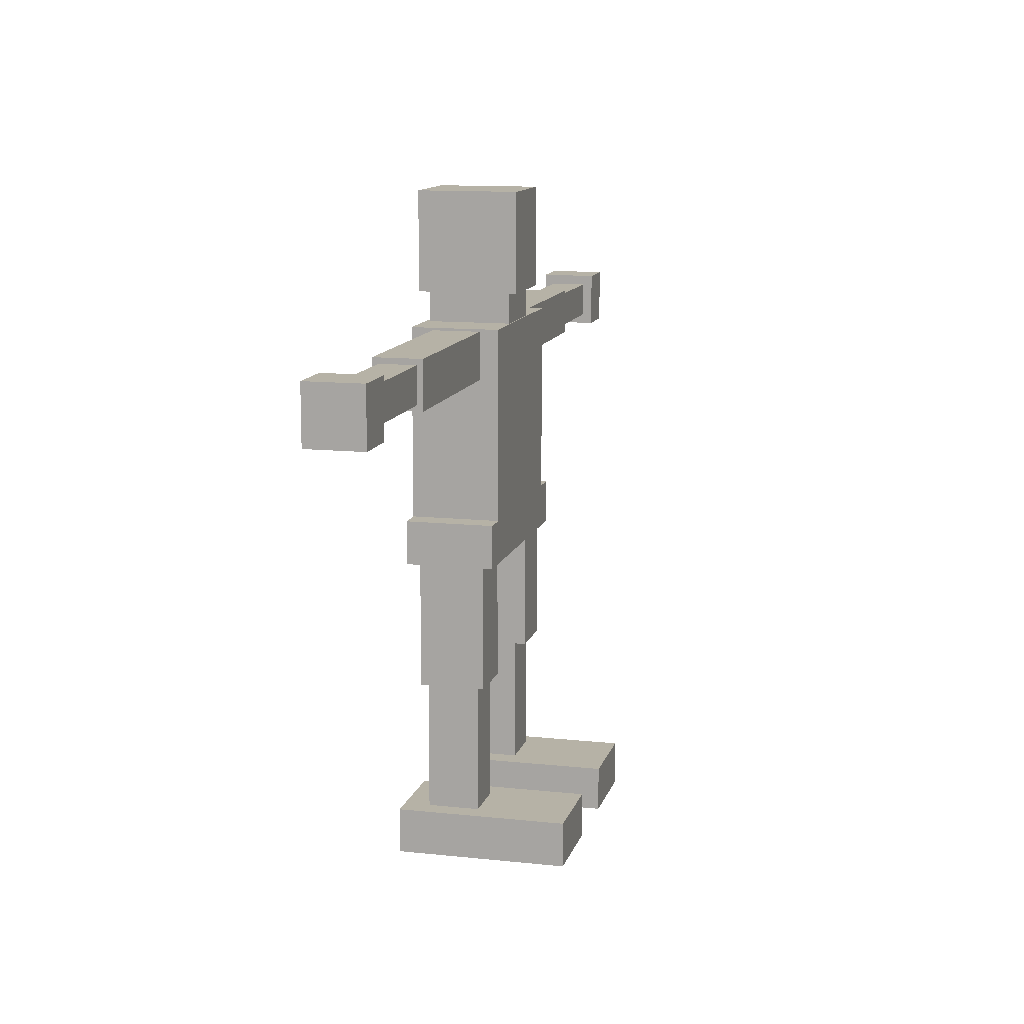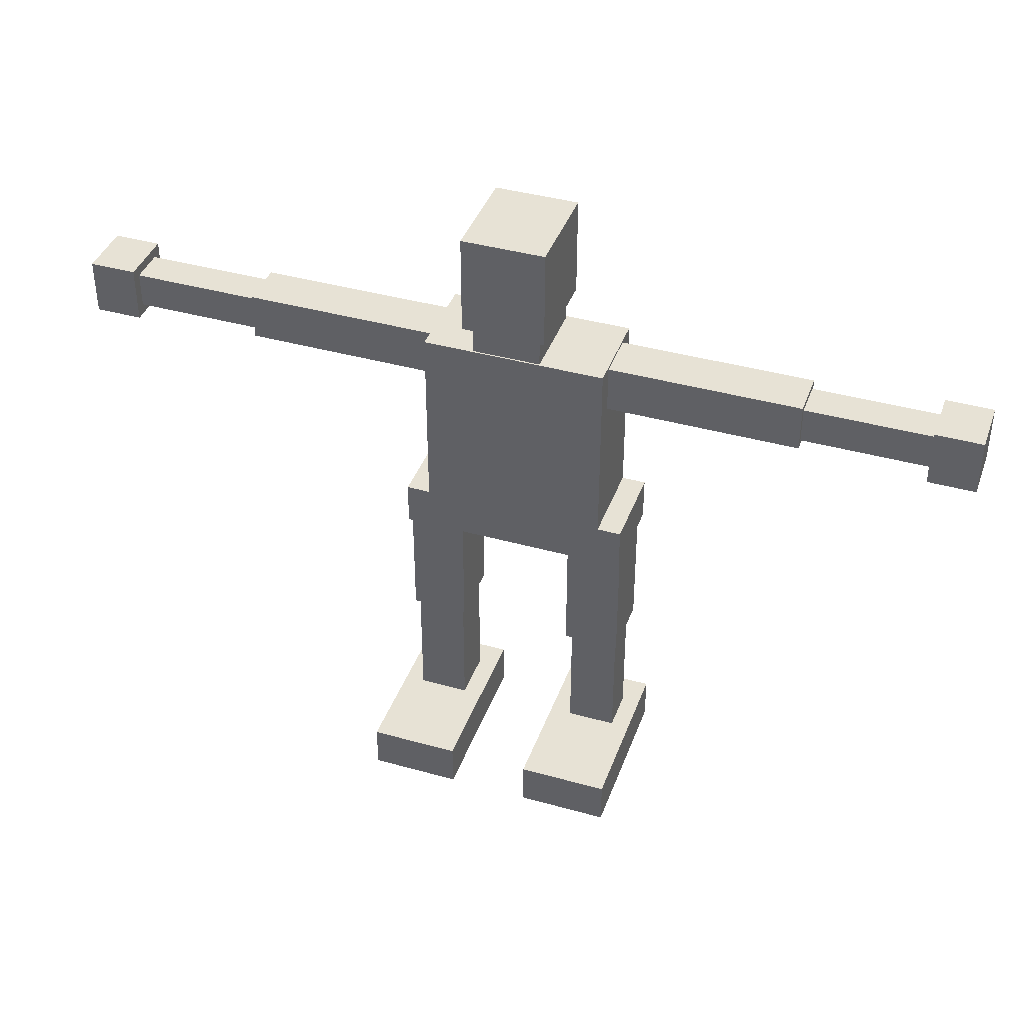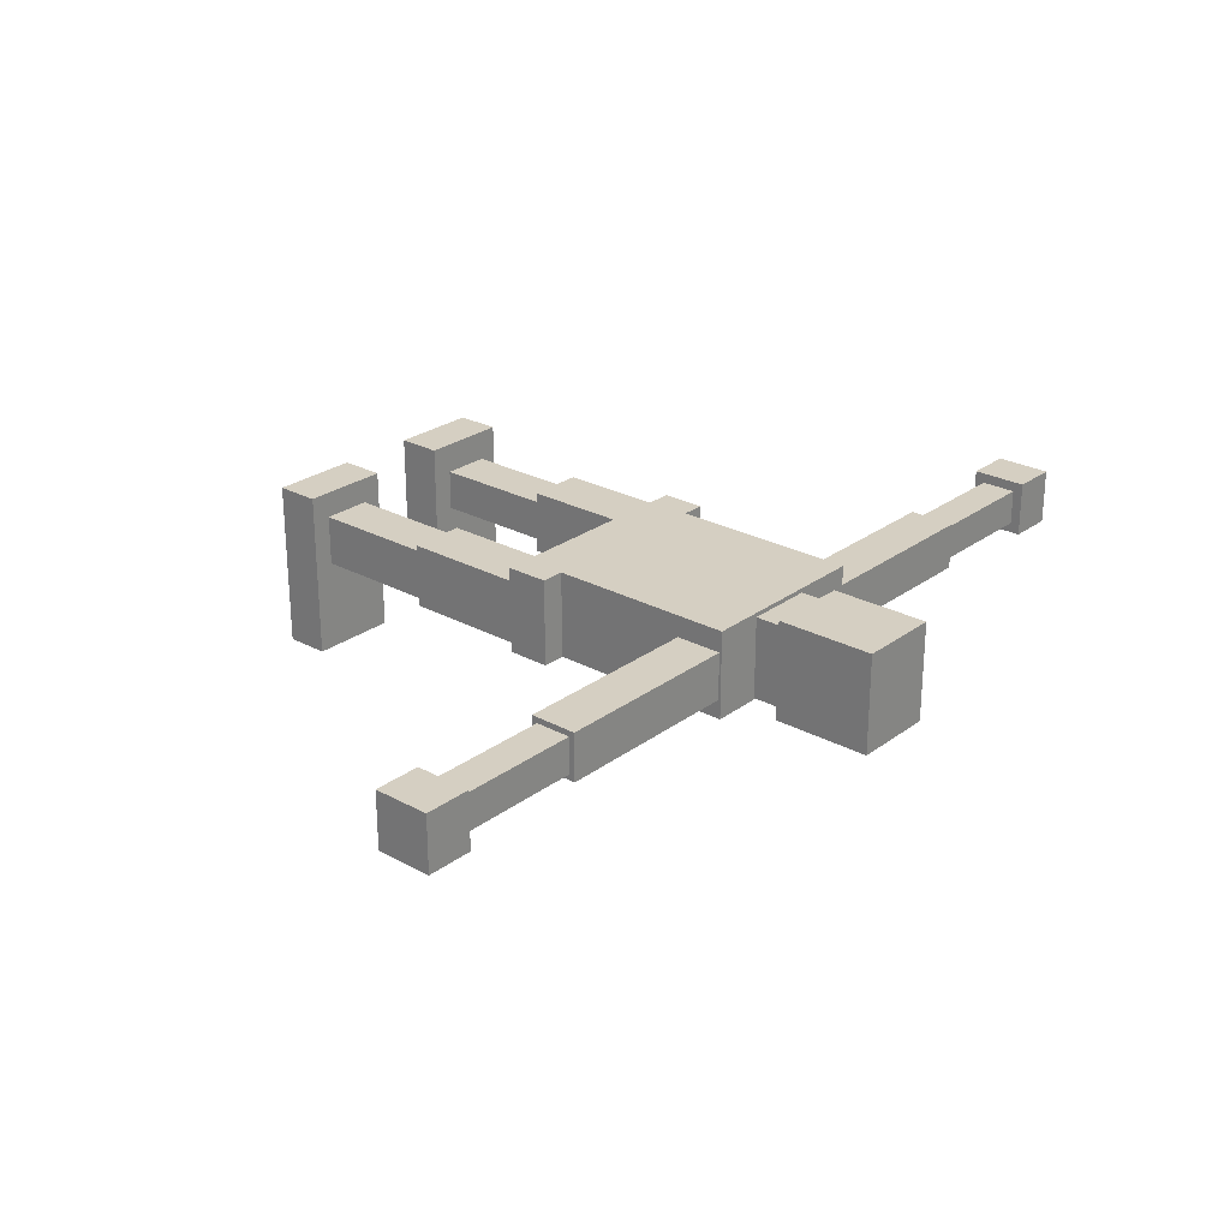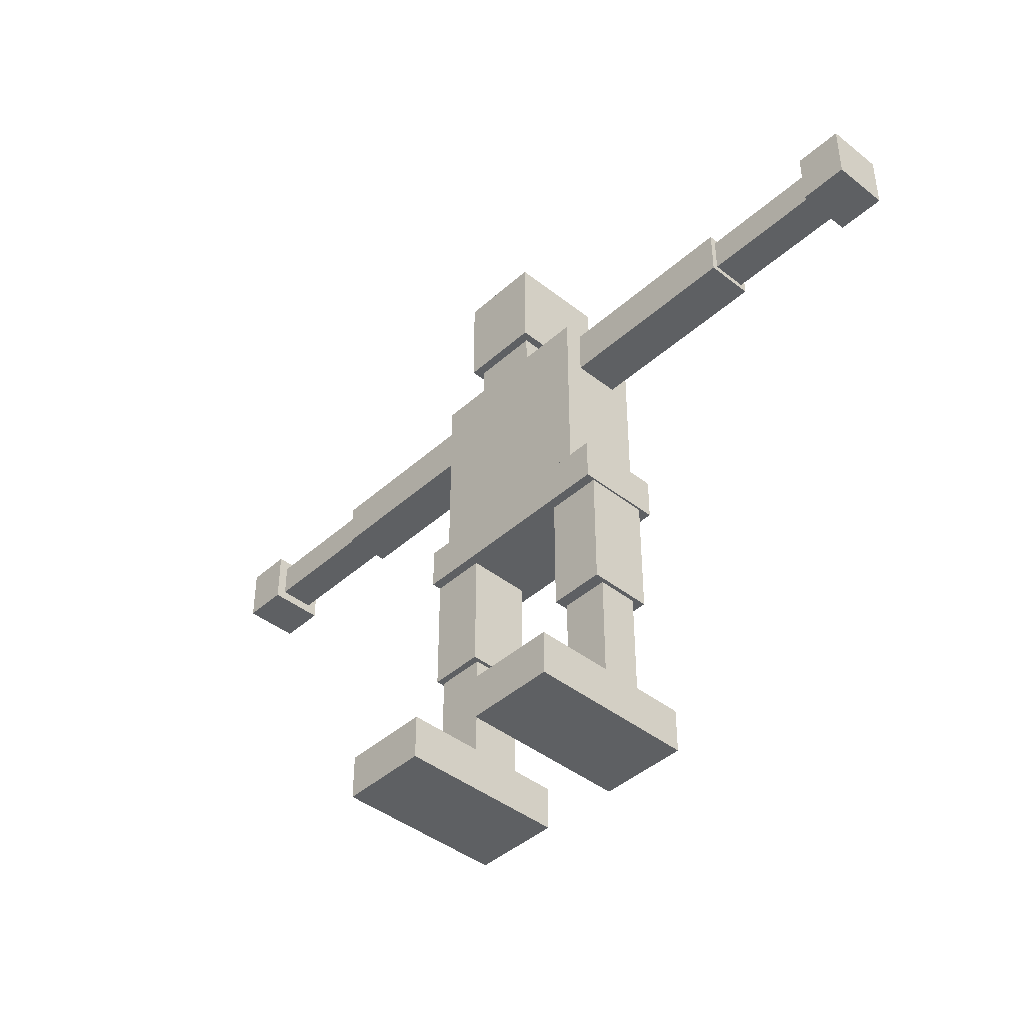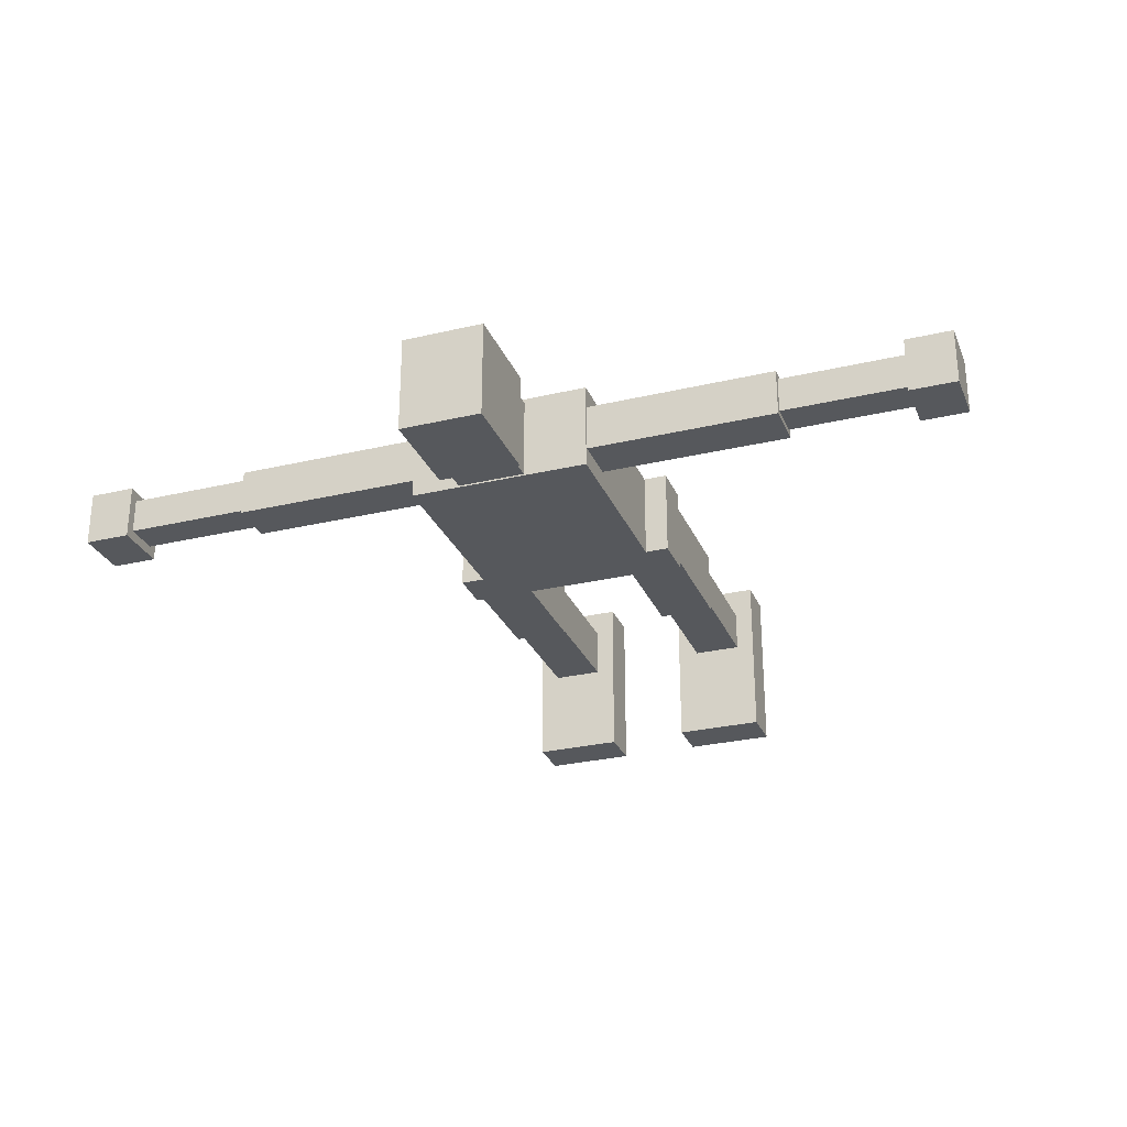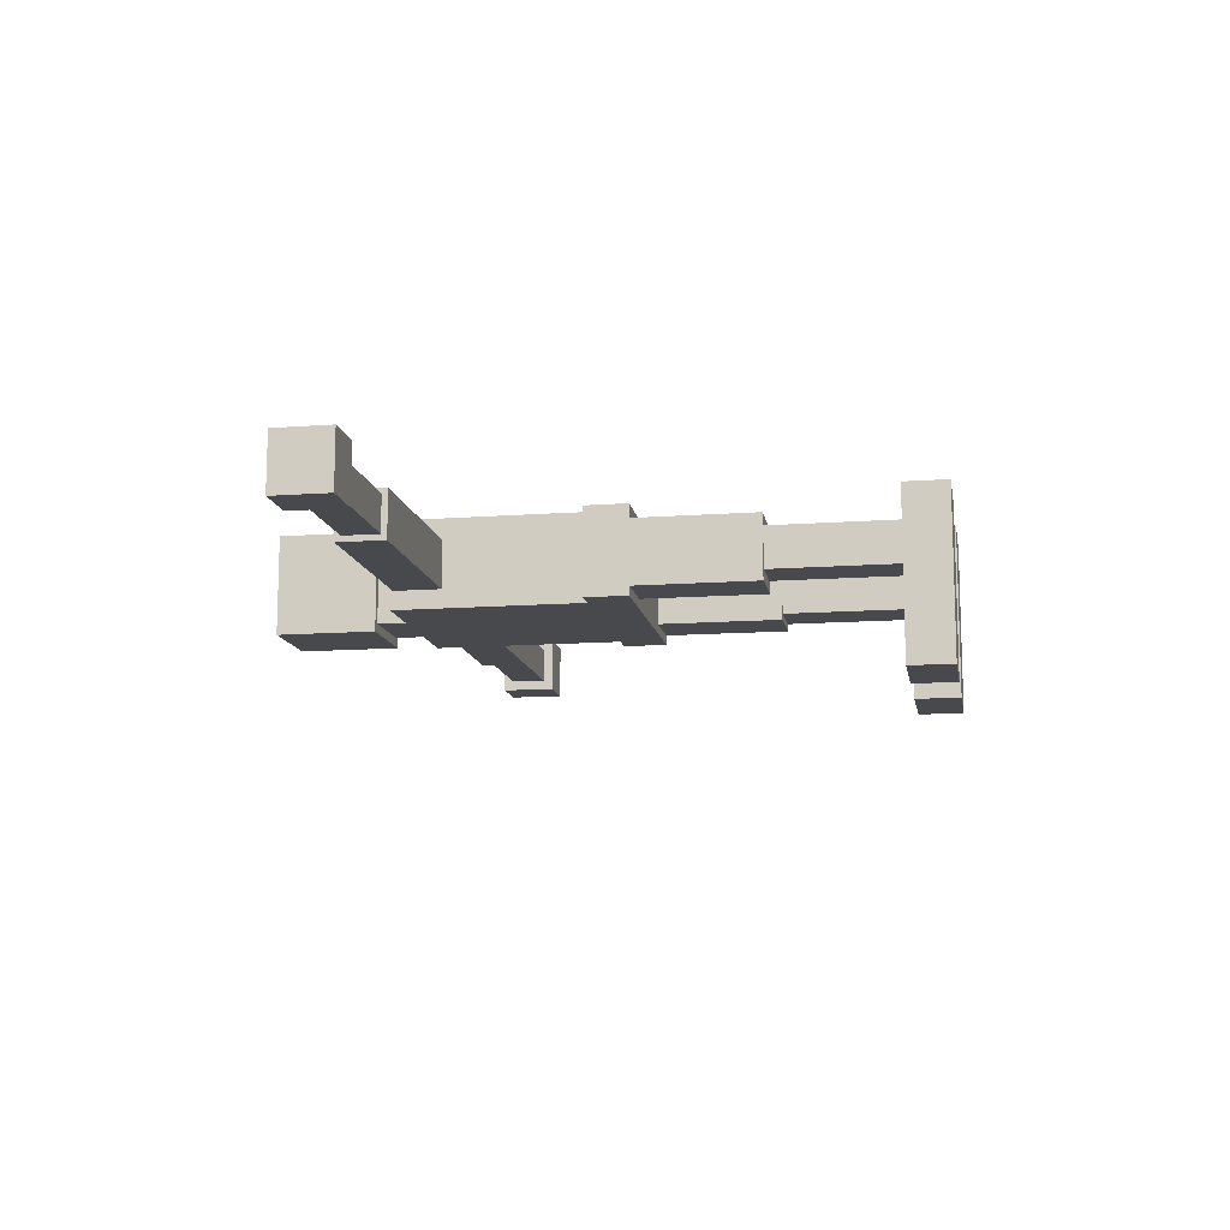
<metadata>
{"format":"obj","ext":"obj","renderer":"f3d","projection":"perspective","resolution":1024,"background":"white","views":[{"elev":12.2,"azim":104.2,"up":"+Y"},{"elev":40.1,"azim":-160.9,"up":"+Y"},{"elev":25.9,"azim":130.7,"up":"+Z"},{"elev":-42.5,"azim":-133.2,"up":"+Y"},{"elev":-28.1,"azim":-160.3,"up":"+Z"},{"elev":-12.3,"azim":-80.1,"up":"+Z"}]}
</metadata>
<code>
v -2.76 2.918 -0.007982
v -2.76 3.262 -0.007982
v -2.76 2.918 -0.3516
v -2.76 3.262 -0.3516
v -2.473 2.918 -0.007982
v -2.473 3.262 -0.007982
v -2.473 2.918 -0.3516
v -2.473 3.262 -0.3516
v 2.545 2.918 -0.007982
v 2.545 3.262 -0.007982
v 2.545 2.918 -0.3516
v 2.545 3.262 -0.3516
v 2.831 2.918 -0.007982
v 2.831 3.262 -0.007982
v 2.831 2.918 -0.3516
v 2.831 3.262 -0.3516
v 1.752 2.945 -0.03503
v 1.752 3.235 -0.03503
v 1.752 2.945 -0.3246
v 1.752 3.235 -0.3246
v -0.5434 2.059 0.09662
v -0.5434 3.25 0.09662
v -0.5434 2.059 -0.4395
v -0.5434 3.25 -0.4395
v 0.5722 2.059 0.09662
v 0.5722 3.25 0.09662
v 0.5722 2.059 -0.4395
v 0.5722 3.25 -0.4395
v -0.6771 1.066 0.01372
v -0.6771 1.066 -0.3806
v -0.3343 1.066 0.01372
v -0.3343 1.066 -0.3806
v 0.3726 1.066 0.01372
v 0.3726 1.066 -0.3806
v 0.7154 1.066 0.01372
v 0.7154 1.066 -0.3806
v 0.2772 0.01379 0.1295
v 0.2772 0.288 0.1295
v 0.2772 0.01379 -0.9056
v 0.2772 0.288 -0.9056
v 0.8207 0.01379 0.1295
v 0.8207 0.288 0.1295
v 0.8207 0.01379 -0.9056
v 0.8207 0.288 -0.9056
v -0.766 0.01379 0.1295
v -0.766 0.288 0.1295
v -0.766 0.01379 -0.9056
v -0.766 0.288 -0.9056
v -0.2225 0.01379 0.1295
v -0.2225 0.288 0.1295
v -0.2225 0.01379 -0.9056
v -0.2225 0.288 -0.9056
v -0.6882 1.823 0.09662
v -0.6882 2.089 0.09662
v -0.6882 1.823 -0.4395
v -0.6882 2.089 -0.4395
v 0.7171 1.823 0.09662
v 0.7171 2.089 0.09662
v 0.7171 1.823 -0.4395
v 0.7171 2.089 -0.4395
v -1.712 2.945 -0.03503
v -1.712 3.235 -0.03503
v -1.712 2.945 -0.3246
v -1.712 3.235 -0.3246
v -0.1955 3.436 0.125
v -0.1955 4.045 0.125
v -0.1955 3.436 -0.4846
v -0.1955 4.045 -0.4846
v 0.3134 3.436 0.125
v 0.3134 4.045 0.125
v 0.3134 3.436 -0.4846
v 0.3134 4.045 -0.4846
v -0.6521 0.288 -0.3096
v -0.3552 0.288 -0.3096
v -0.3552 0.288 -0.05725
v -0.6521 0.288 -0.05725
v 0.3963 0.288 -0.02764
v 0.7002 0.288 -0.02764
v 0.3963 0.288 -0.3392
v 0.7002 0.288 -0.3392
v 0.3726 1.823 0.01372
v 0.7154 1.823 0.01372
v 0.3963 1.066 -0.02764
v 0.3963 1.066 -0.3392
v 0.7002 1.066 -0.02764
v 0.7002 1.066 -0.3392
v 0.3726 1.823 -0.03481
v 0.3726 1.823 -0.3806
v 0.7154 1.823 -0.3806
v -0.6771 1.823 0.01372
v -0.3343 1.823 0.01372
v -0.6521 1.066 -0.3096
v -0.6521 1.066 -0.05725
v -0.3552 1.066 -0.05725
v -0.3552 1.066 -0.3096
v -0.6771 1.823 -0.3806
v -0.3343 1.823 -0.3045
v -0.3343 1.823 -0.3806
v -0.5434 2.089 0.09662
v -0.5434 2.945 -0.3246
v -0.5434 2.994 -0.3246
v -0.5434 2.089 -0.4395
v -0.5434 3.235 -0.03503
v -0.5434 3.235 -0.3246
v -0.5434 2.945 -0.03503
v 0.5722 2.089 -0.4395
v 0.5722 2.089 0.09662
v 0.5442 2.089 0.09662
v -0.5434 2.062 0.09662
v 0.5722 2.089 0.09662
v -0.5153 2.089 -0.4395
v 0.5722 2.062 -0.4395
v -0.5298 2.059 0.09662
v -0.5434 2.089 -0.4395
v 0.5587 2.059 -0.4395
v 0.5722 2.945 -0.03503
v 0.5722 2.945 -0.3246
v 0.5722 3.235 -0.3246
v 0.5722 3.235 -0.03503
v -1.712 2.981 -0.0702
v -1.712 2.981 -0.2894
v -1.712 3.2 -0.2894
v -1.712 3.2 -0.0702
v 1.752 2.981 -0.0702
v 1.752 2.981 -0.2894
v 1.752 3.2 -0.2894
v 1.752 3.2 -0.0702
v 2.545 2.981 -0.2894
v 2.545 3.2 -0.2894
v 2.545 2.981 -0.0702
v 2.545 3.2 -0.0702
v -2.473 3.2 -0.0702
v -2.473 2.981 -0.0702
v -2.473 2.981 -0.2894
v -2.473 3.2 -0.2894
v -0.1496 3.25 0.07001
v -0.1496 3.436 0.07001
v 0.2675 3.25 0.07001
v 0.2675 3.436 0.07001
v -0.1496 3.25 -0.4296
v -0.1496 3.436 -0.4296
v 0.2675 3.25 -0.4296
v 0.2675 3.436 -0.4296
f 2 3 1
f 4 7 3
f 134 5 7
f 6 1 5
f 7 1 3
f 4 6 8
f 10 12 131
f 12 15 11
f 16 13 15
f 14 9 13
f 15 9 11
f 12 14 16
f 19 125 17
f 18 116 17
f 118 18 20
f 100 102 105
f 106 112 115
f 106 116 110
f 22 109 113
f 115 113 23
f 136 22 26
f 90 30 29
f 96 32 30
f 97 91 31
f 91 29 31
f 32 94 95
f 87 88 34
f 88 36 34
f 89 35 36
f 82 33 35
f 36 85 86
f 38 39 37
f 40 43 39
f 44 41 43
f 42 37 41
f 43 37 39
f 44 40 80
f 46 47 45
f 48 51 47
f 52 49 51
f 50 45 49
f 51 45 47
f 52 48 74
f 54 55 53
f 111 60 59
f 60 57 59
f 108 54 53
f 59 88 98
f 111 106 107
f 61 120 63
f 64 101 63
f 100 61 63
f 66 67 65
f 68 71 67
f 72 69 71
f 70 65 69
f 71 139 143
f 68 70 72
f 75 93 76
f 73 95 74
f 74 94 75
f 73 93 92
f 50 75 46
f 80 85 78
f 79 86 80
f 42 78 38
f 77 84 79
f 78 83 77
f 53 81 57
f 83 35 33
f 91 87 53
f 93 31 29
f 106 102 24
f 104 62 103
f 103 61 105
f 99 56 54
f 99 23 21
f 24 103 22
f 118 19 117
f 26 119 28
f 117 17 116
f 122 62 64
f 123 135 132
f 123 133 120
f 126 128 125
f 126 20 18
f 125 130 124
f 131 124 130
f 128 9 130
f 129 127 131
f 135 8 6
f 133 121 120
f 135 121 134
f 142 139 138
f 140 28 24
f 140 143 142
f 136 141 140
f 137 69 65
f 138 137 136
f 2 4 3
f 4 8 7
f 134 133 5
f 6 2 1
f 7 5 1
f 4 2 6
f 130 9 131
f 12 11 129
f 11 128 129
f 131 9 10
f 12 129 131
f 12 16 15
f 16 14 13
f 14 10 9
f 15 13 9
f 12 10 14
f 19 20 126
f 125 124 17
f 19 126 125
f 18 119 116
f 118 119 18
f 99 21 109
f 22 103 105
f 100 101 24
f 114 23 102
f 99 109 22
f 24 114 102
f 99 22 105
f 100 24 102
f 99 105 102
f 115 23 102
f 102 106 115
f 112 27 115
f 25 27 112
f 112 106 110
f 28 118 117
f 116 26 110
f 106 28 117
f 117 116 106
f 110 25 112
f 113 25 110
f 110 26 22
f 109 21 113
f 110 22 113
f 21 23 113
f 115 27 25
f 25 113 115
f 26 28 138
f 138 136 26
f 28 142 138
f 90 96 30
f 96 98 32
f 31 32 97
f 98 97 32
f 91 90 29
f 92 30 32
f 32 31 94
f 95 92 32
f 34 33 87
f 81 87 33
f 88 89 36
f 89 82 35
f 82 81 33
f 84 34 36
f 36 35 85
f 86 84 36
f 38 40 39
f 40 44 43
f 44 42 41
f 42 38 37
f 43 41 37
f 40 38 79
f 38 77 79
f 80 42 44
f 40 79 80
f 46 48 47
f 48 52 51
f 52 50 49
f 50 46 45
f 51 49 45
f 48 46 73
f 46 76 73
f 74 50 52
f 48 73 74
f 54 56 55
f 59 55 111
f 102 111 55
f 55 56 102
f 60 58 57
f 53 57 108
f 107 108 57
f 57 58 107
f 96 55 98
f 59 57 82
f 59 82 89
f 98 55 59
f 88 97 98
f 59 89 88
f 58 60 107
f 111 102 106
f 107 60 111
f 61 62 123
f 120 121 63
f 61 123 120
f 100 63 101
f 64 104 101
f 100 105 61
f 66 68 67
f 68 72 71
f 72 70 69
f 70 66 65
f 141 67 143
f 71 69 139
f 143 67 71
f 68 66 70
f 75 94 93
f 73 92 95
f 74 95 94
f 73 76 93
f 50 74 75
f 75 76 46
f 80 86 85
f 79 84 86
f 42 80 78
f 78 77 38
f 77 83 84
f 78 85 83
f 53 87 81
f 81 82 57
f 34 84 83
f 83 85 35
f 33 34 83
f 91 97 87
f 53 55 90
f 55 96 90
f 97 88 87
f 53 90 91
f 30 92 93
f 93 94 31
f 29 30 93
f 102 23 114
f 24 28 106
f 102 114 24
f 104 64 62
f 103 62 61
f 108 107 99
f 99 102 56
f 54 108 99
f 99 102 23
f 24 101 104
f 104 103 24
f 118 20 19
f 26 116 119
f 119 118 28
f 117 19 17
f 64 63 122
f 122 123 62
f 63 121 122
f 123 122 135
f 123 132 133
f 126 129 128
f 18 17 127
f 127 126 18
f 17 124 127
f 125 128 130
f 131 127 124
f 128 11 9
f 129 126 127
f 6 5 132
f 5 133 132
f 134 7 135
f 6 132 135
f 135 7 8
f 133 134 121
f 135 122 121
f 142 143 139
f 24 22 136
f 140 142 28
f 24 136 140
f 140 141 143
f 136 137 141
f 67 141 137
f 137 139 69
f 65 67 137
f 138 139 137

</code>
